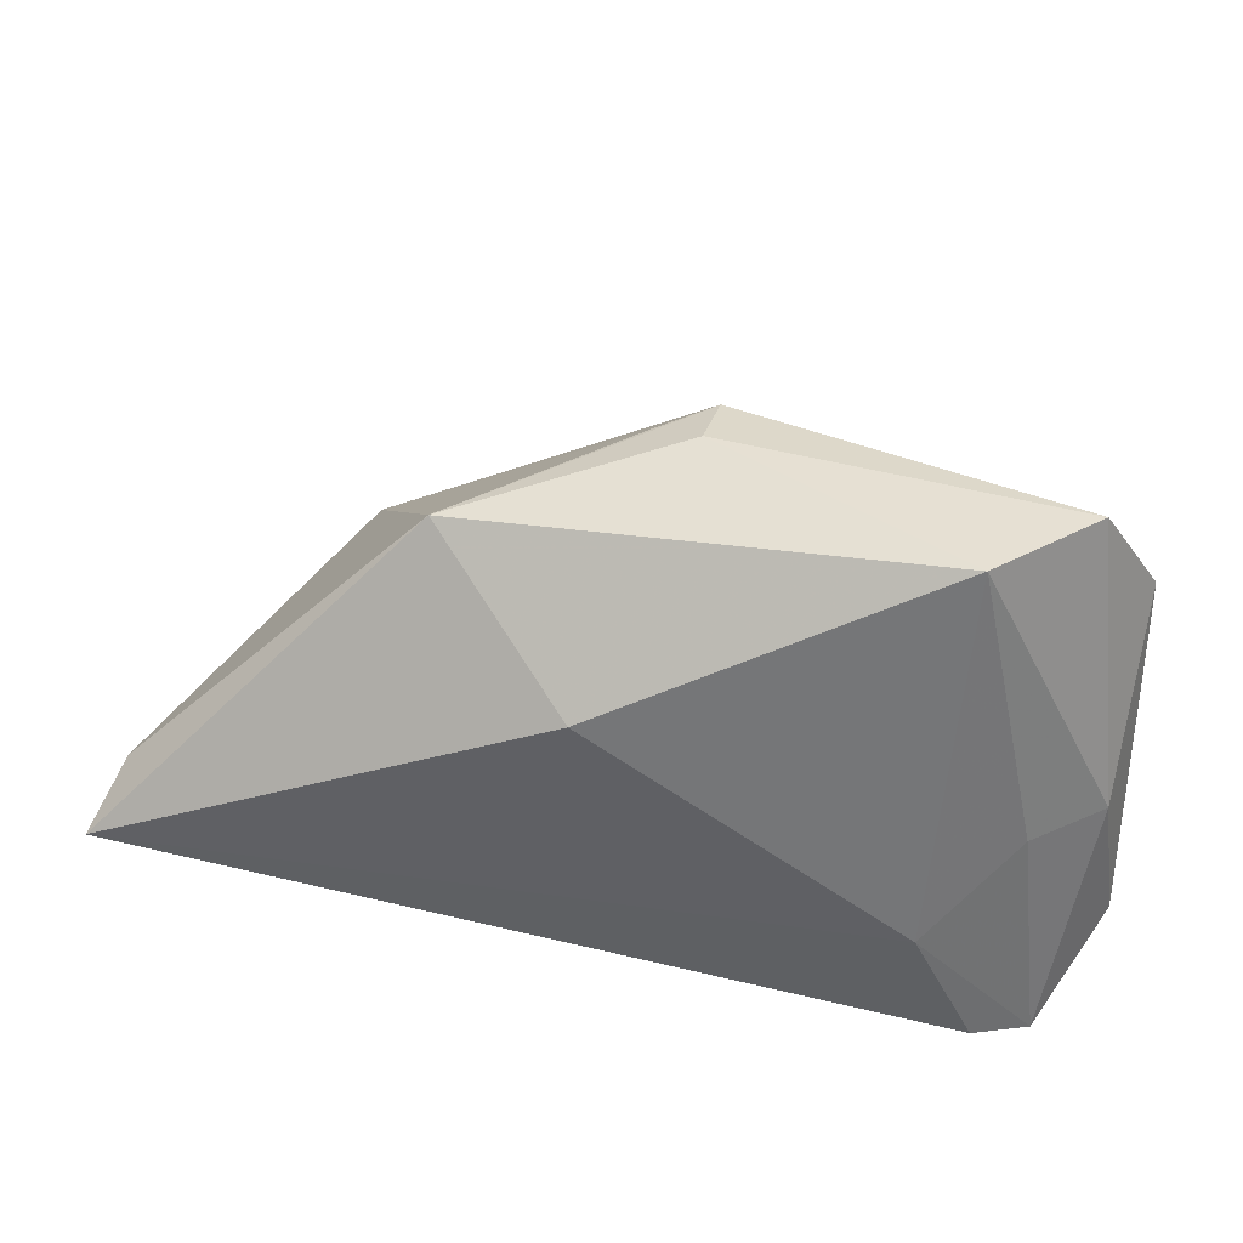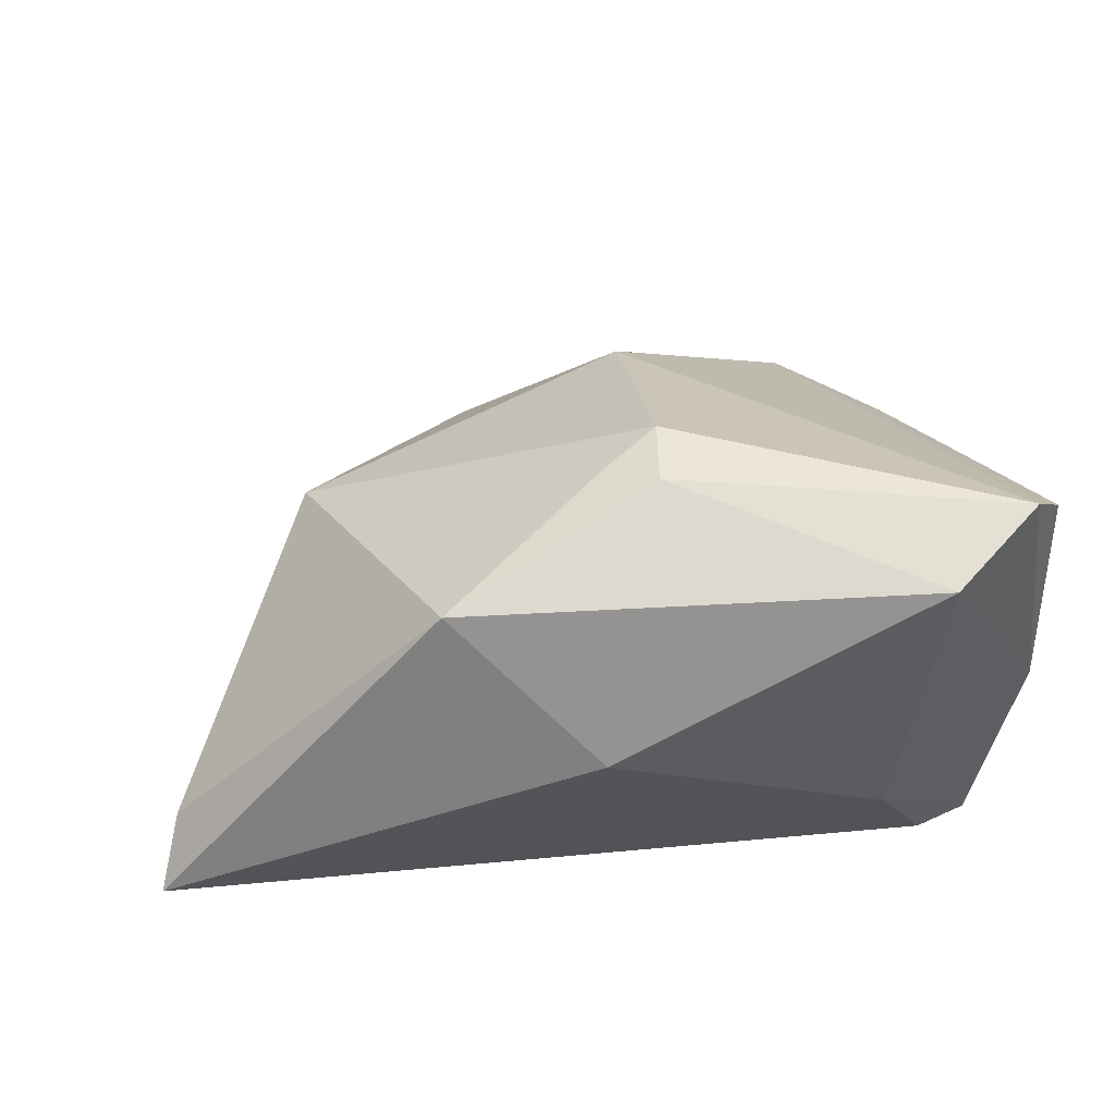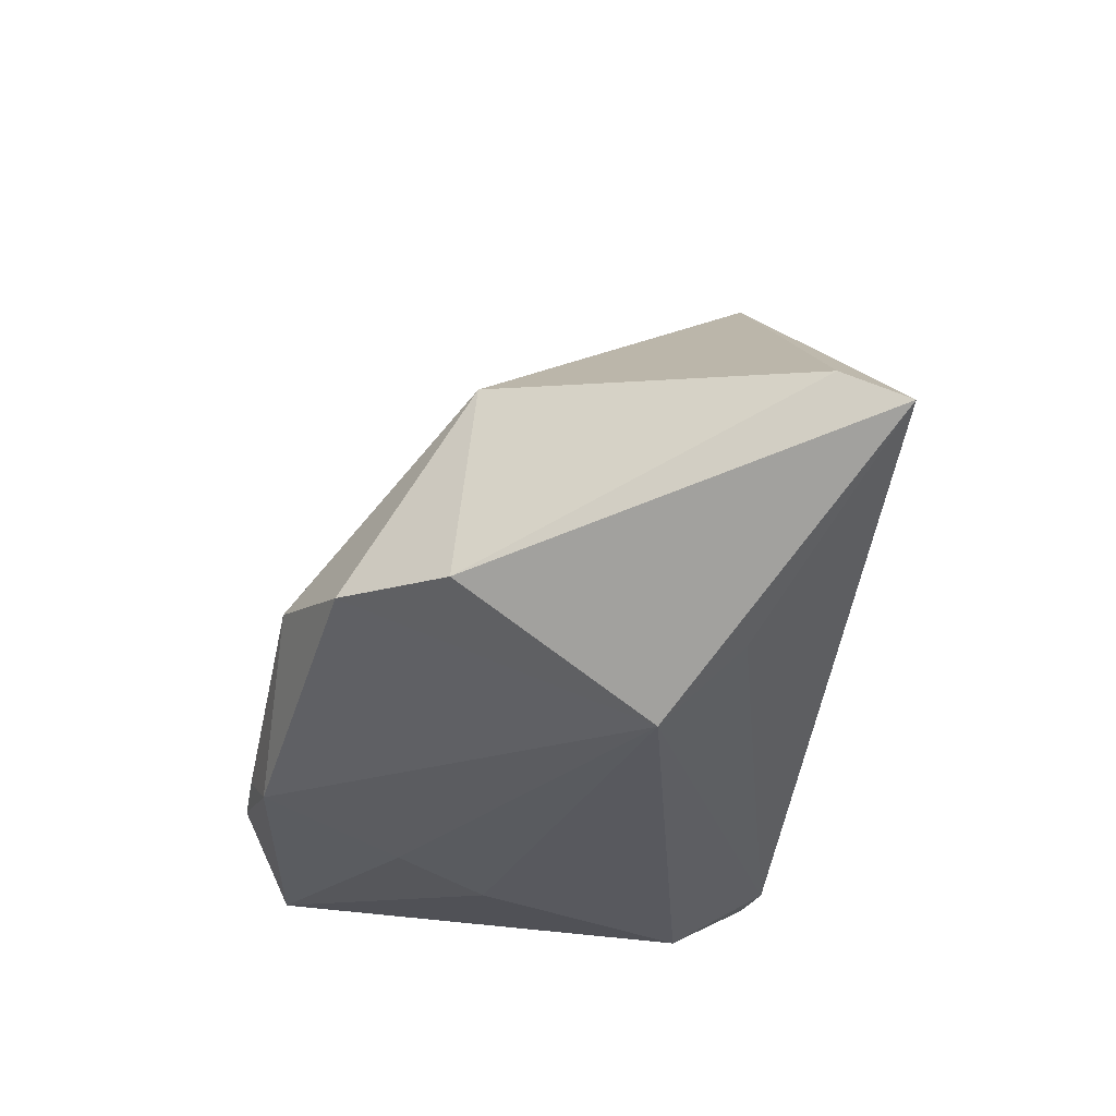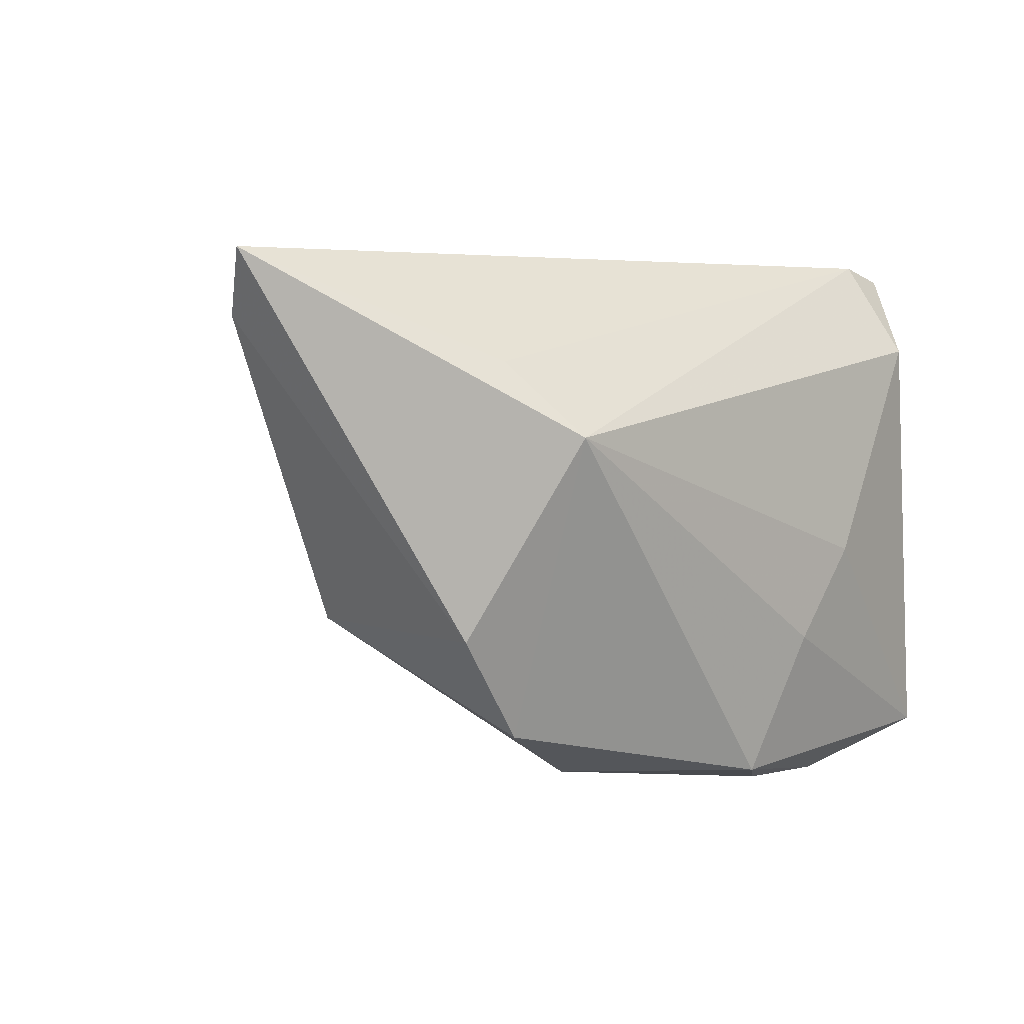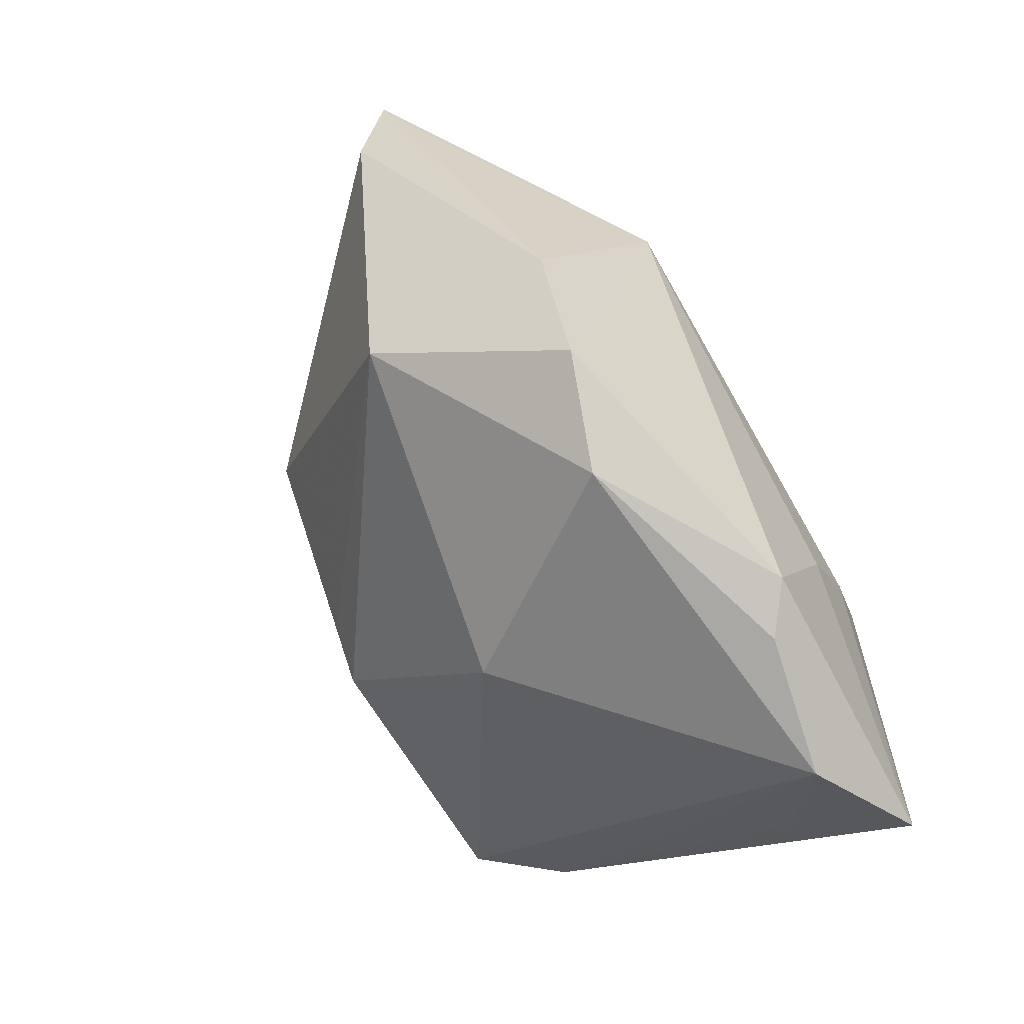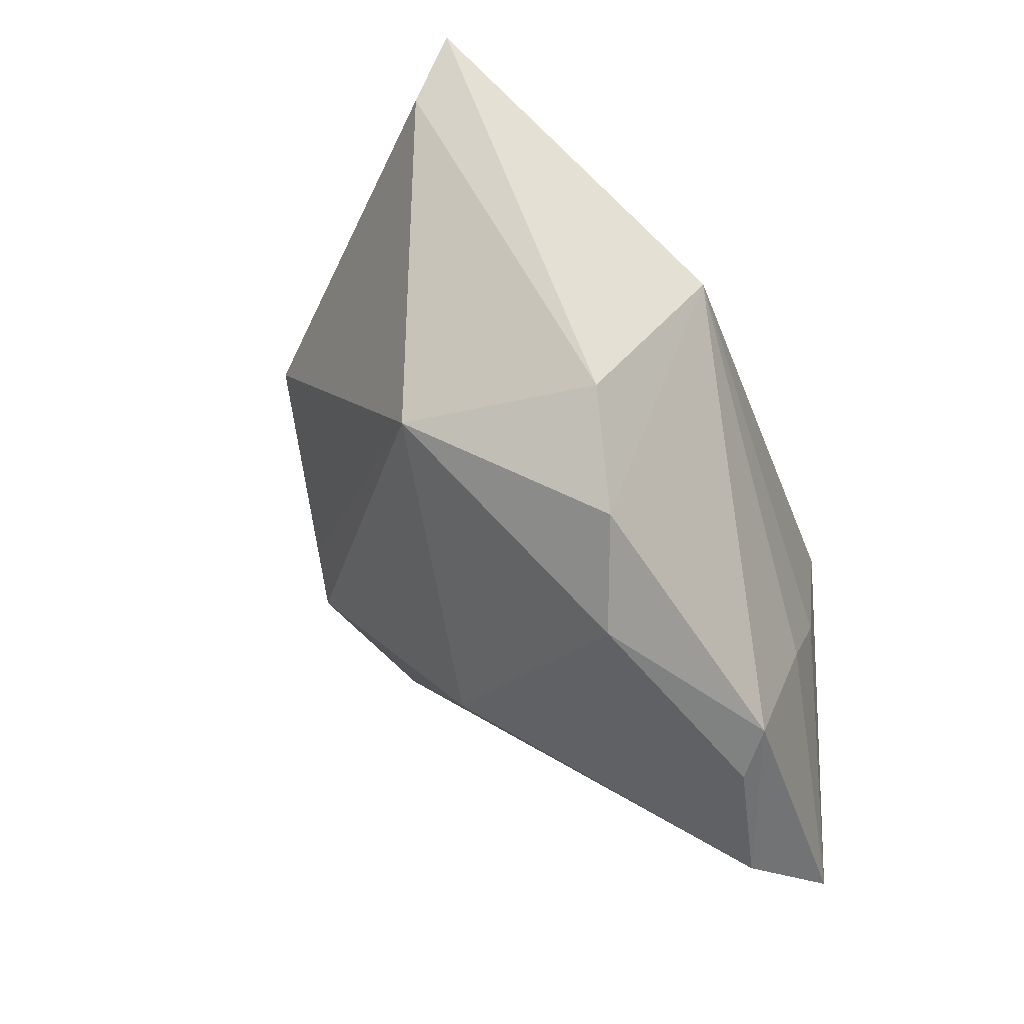
<metadata>
{"format":"obj","ext":"obj","renderer":"f3d","projection":"perspective","resolution":1024,"background":"white","views":[{"elev":36.8,"azim":-175.4,"up":"+Z"},{"elev":59.5,"azim":167.1,"up":"+Z"},{"elev":-30.4,"azim":80.9,"up":"+Z"},{"elev":-1.6,"azim":134.3,"up":"+Y"},{"elev":-78.4,"azim":119.6,"up":"+Y"},{"elev":-49.4,"azim":109.1,"up":"+Y"}]}
</metadata>
<code>
v 0.03659 0.01024 -0.01992
v -0.02821 0.02721 -0.02093
v 0.03773 -0.02146 -0.01497
v 0.01522 -0.03785 -0.008671
v -0.02522 0.0254 0.03562
v -0.03436 0.02591 -0.02076
v -0.02808 -0.03975 -0.01402
v 0.001403 0.004944 0.03553
v -0.01108 -0.0216 -0.02603
v -0.03791 -0.02443 -0.007589
v 0.06287 0.02193 -0.005044
v -0.04173 -0.03349 -0.0208
v -0.0217 0.02842 -0.007506
v -0.01146 -0.03969 -0.01744
v -0.001791 -0.02607 0.01549
v -0.03637 0.01768 0.0368
v 0.01242 0.02842 0.01762
v 0.02805 -0.03273 -0.01319
v 0.03797 -0.01895 0.008672
v 0.05951 0.01505 1.32e-05
v 0.006563 0.001257 0.03374
v -0.01808 -0.01046 -0.02734
v -0.03045 0.01581 -0.02734
v -0.005973 -0.0382 -0.02163
v -0.04183 0.01799 -0.01091
v 0.03124 0.001564 -0.02734
v 0.02703 0.01384 0.03095
v -0.04264 0.006589 0.0003366
v -2.33e-05 -0.002066 0.03481
v -0.03955 0.02207 0.005821
v -0.04248 0.01229 0.02594
v -0.03174 0.02575 0.004139
f 31 12 10
f 25 6 12
f 7 10 12
f 31 10 7
f 11 27 20
f 19 29 15
f 19 20 27
f 28 12 31
f 31 25 28
f 28 25 12
f 30 25 31
f 6 25 30
f 15 29 16
f 31 7 16
f 16 7 15
f 16 30 31
f 24 7 12
f 15 7 4
f 4 19 15
f 18 19 4
f 4 24 18
f 27 29 21
f 21 19 27
f 29 19 21
f 8 29 27
f 8 16 29
f 5 8 27
f 16 8 5
f 30 16 5
f 12 6 23
f 7 24 14
f 14 4 7
f 24 4 14
f 3 19 18
f 20 19 3
f 11 20 3
f 17 5 27
f 17 27 11
f 18 24 26
f 26 3 18
f 26 1 11
f 11 3 26
f 5 17 13
f 13 17 11
f 23 26 22
f 12 23 22
f 32 13 6
f 5 13 32
f 6 30 32
f 30 5 32
f 2 13 11
f 6 13 2
f 11 1 2
f 1 26 2
f 2 23 6
f 2 26 23
f 9 24 12
f 12 22 9
f 9 26 24
f 9 22 26

</code>
